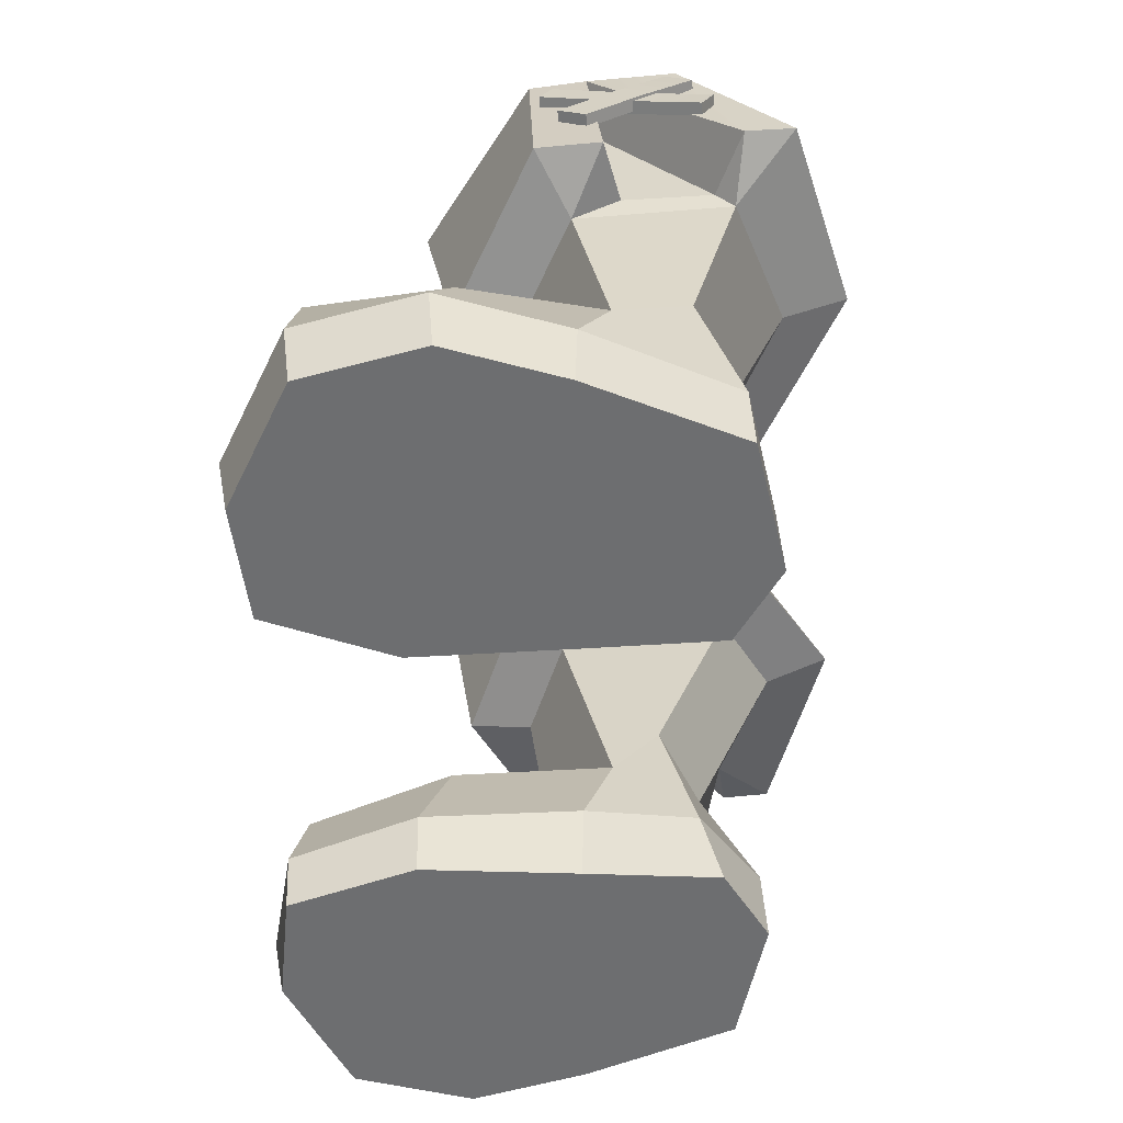
<metadata>
{"format":"obj","ext":"obj","renderer":"f3d","projection":"perspective","resolution":1024,"background":"white","views":[{"elev":-54.5,"azim":90.9,"up":"+Y"}]}
</metadata>
<code>
g bootsHunter
v 0.1153 -1.222e-06 0.1074
v 0.2128 -1.222e-06 0.1104
v 0.1215 -1.222e-06 -0.008046
v 0.1854 -1.222e-06 -0.04651
v 0.1089 -1.222e-06 0.2418
v 0.2322 -1.222e-06 0.25
v 0.2979 -1.222e-06 -0.02157
v 0.3522 -1.222e-06 0.1074
v 0.3818 -1.222e-06 0.206
v 0.3542 -1.222e-06 0.3085
v 0.2463 -1.222e-06 0.3627
v 0.1475 -1.222e-06 0.351
v 0.1051 0.5247 0.1421
v 0.06711 0.5089 0.1504
v 0.1151 0.5402 0.03767
v 0.04991 0.5274 -0.01439
v 0.1051 0.5247 0.1421
v 0.1885 0.5309 0.1941
v 0.06711 0.5089 0.1504
v 0.1961 0.5045 0.2413
v 0.174 0.544 -0.0009094
v 0.1151 0.5402 0.03767
v 0.1827 0.5466 -0.05445
v 0.1151 0.5402 0.03767
v 0.04991 0.5274 -0.01439
v 0.1827 0.5466 -0.05445
v 0.1174 0.1774 0.03938
v 0.1287 0.1478 0.07999
v 0.1208 0.07215 0.008591
v 0.1287 0.1478 0.07999
v 0.1084 0.06898 0.1057
v 0.1208 0.07215 0.008591
v 0.2452 0.133 0.3429
v 0.249 0.05784 0.3737
v 0.1567 0.1104 0.3418
v 0.1375 0.04577 0.3528
v 0.3181 0.1636 0.01684
v 0.3003 0.06592 -0.01943
v 0.3225 0.1503 0.07976
v 0.3562 0.06399 0.1053
v 0.1174 0.1774 0.03938
v 0.1208 0.07215 0.008591
v 0.1918 0.1736 0.002651
v 0.1873 0.07005 -0.04404
v 0.1287 0.1478 0.07999
v 0.2234 0.196 0.1391
v 0.1412 0.1546 0.22
v 0.2234 0.196 0.1391
v 0.2343 0.1632 0.2269
v 0.1412 0.1546 0.22
v 0.1287 0.1478 0.07999
v 0.1412 0.1546 0.22
v 0.1084 0.06898 0.1057
v 0.1412 0.1546 0.22
v 0.09936 0.05332 0.2427
v 0.1084 0.06898 0.1057
v 0.3225 0.1503 0.07976
v 0.3562 0.06399 0.1053
v 0.3473 0.1447 0.1969
v 0.3932 0.0549 0.2104
v 0.1873 0.07005 -0.04404
v 0.3003 0.06592 -0.01943
v 0.1918 0.1736 0.002651
v 0.3181 0.1636 0.01684
v 0.2452 0.133 0.3429
v 0.3508 0.1108 0.3086
v 0.249 0.05784 0.3737
v 0.3663 0.05289 0.3152
v 0.3225 0.1503 0.07976
v 0.3473 0.1447 0.1969
v 0.2234 0.196 0.1391
v 0.3473 0.1447 0.1969
v 0.2343 0.1632 0.2269
v 0.2234 0.196 0.1391
v 0.1142 0.3331 -0.02507
v 0.1364 0.3267 0.1237
v 0.1174 0.1774 0.03938
v 0.1287 0.1478 0.07999
v 0.1987 0.3524 -0.07017
v 0.1142 0.3331 -0.02507
v 0.1918 0.1736 0.002651
v 0.1174 0.1774 0.03938
v 0.08896 0.3411 0.1608
v 0.07305 0.3528 -0.05523
v 0.06711 0.5089 0.1504
v 0.04991 0.5274 -0.01439
v 0.1976 0.3851 -0.1286
v 0.1827 0.5466 -0.05445
v 0.07305 0.3528 -0.05523
v 0.04991 0.5274 -0.01439
v 0.1084 0.06898 0.1057
v 0.1153 -1.222e-06 0.1074
v 0.1208 0.07215 0.008591
v 0.1215 -1.222e-06 -0.008046
v 0.1084 0.06898 0.1057
v 0.09936 0.05332 0.2427
v 0.1153 -1.222e-06 0.1074
v 0.1089 -1.222e-06 0.2418
v 0.249 0.05784 0.3737
v 0.2463 -1.222e-06 0.3627
v 0.1375 0.04577 0.3528
v 0.1475 -1.222e-06 0.351
v 0.3663 0.05289 0.3152
v 0.3542 -1.222e-06 0.3085
v 0.249 0.05784 0.3737
v 0.2463 -1.222e-06 0.3627
v 0.3522 -1.222e-06 0.1074
v 0.3818 -1.222e-06 0.206
v 0.3562 0.06399 0.1053
v 0.3932 0.0549 0.2104
v 0.3562 0.06399 0.1053
v 0.3003 0.06592 -0.01943
v 0.3522 -1.222e-06 0.1074
v 0.2979 -1.222e-06 -0.02157
v 0.1854 -1.222e-06 -0.04651
v 0.2979 -1.222e-06 -0.02157
v 0.1873 0.07005 -0.04404
v 0.3003 0.06592 -0.01943
v 0.1208 0.07215 0.008591
v 0.1215 -1.222e-06 -0.008046
v 0.1873 0.07005 -0.04404
v 0.1854 -1.222e-06 -0.04651
v 0.1412 0.1546 0.22
v 0.2343 0.1632 0.2269
v 0.1567 0.1104 0.3418
v 0.2343 0.1632 0.2269
v 0.2452 0.133 0.3429
v 0.3473 0.1447 0.1969
v 0.3508 0.1108 0.3086
v 0.2343 0.1632 0.2269
v 0.2452 0.133 0.3429
v 0.2343 0.1632 0.2269
v 0.3473 0.1447 0.1969
v 0.3932 0.0549 0.2104
v 0.3508 0.1108 0.3086
v 0.3663 0.05289 0.3152
v 0.3818 -1.222e-06 0.206
v 0.3542 -1.222e-06 0.3085
v 0.3932 0.0549 0.2104
v 0.3663 0.05289 0.3152
v 0.09936 0.05332 0.2427
v 0.1375 0.04577 0.3528
v 0.1089 -1.222e-06 0.2418
v 0.1475 -1.222e-06 0.351
v 0.1412 0.1546 0.22
v 0.1567 0.1104 0.3418
v 0.09936 0.05332 0.2427
v 0.1375 0.04577 0.3528
v 0.1364 0.3267 0.1237
v 0.1142 0.3331 -0.02507
v 0.08896 0.3411 0.1608
v 0.1142 0.3331 -0.02507
v 0.07305 0.3528 -0.05523
v 0.08896 0.3411 0.1608
v 0.1142 0.3331 -0.02507
v 0.1987 0.3524 -0.07017
v 0.07305 0.3528 -0.05523
v 0.1976 0.3851 -0.1286
v 0.174 0.544 -0.0009094
v 0.1827 0.5466 -0.05445
v 0.2485 0.5515 0.03765
v 0.1827 0.5466 -0.05445
v 0.3412 0.5397 0.01662
v 0.2485 0.5515 0.03765
v 0.1885 0.5309 0.1941
v 0.2747 0.5367 0.1473
v 0.1961 0.5045 0.2413
v 0.3358 0.5235 0.1459
v 0.2171 0.3111 0.1552
v 0.2234 0.196 0.1391
v 0.1364 0.3267 0.1237
v 0.1287 0.1478 0.07999
v 0.2227 0.3212 0.2115
v 0.08896 0.3411 0.1608
v 0.1961 0.5045 0.2413
v 0.06711 0.5089 0.1504
v 0.1976 0.3851 -0.1286
v 0.3628 0.3787 -0.07717
v 0.1827 0.5466 -0.05445
v 0.3412 0.5397 0.01662
v 0.2171 0.3111 0.1552
v 0.1364 0.3267 0.1237
v 0.2227 0.3212 0.2115
v 0.08896 0.3411 0.1608
v 0.2227 0.3212 0.2115
v 0.1961 0.5045 0.2413
v 0.3358 0.5235 0.1459
v 0.2227 0.3212 0.2115
v 0.3649 0.3437 0.1397
v 0.3412 0.5397 0.01662
v 0.3385 0.5316 0.09542
v 0.2485 0.5515 0.03765
v 0.2747 0.5367 0.1473
v 0.3358 0.5235 0.1459
v 0.3385 0.5316 0.09542
v 0.3643 0.3547 0.08263
v 0.3358 0.5235 0.1459
v 0.3649 0.3437 0.1397
v 0.363 0.3743 -0.03404
v 0.3412 0.5397 0.01662
v 0.3628 0.3787 -0.07717
v 0.2171 0.3111 0.1552
v 0.3074 0.3297 0.1096
v 0.2234 0.196 0.1391
v 0.3225 0.1503 0.07976
v 0.3059 0.3513 -0.02699
v 0.3181 0.1636 0.01684
v 0.3074 0.3297 0.1096
v 0.3225 0.1503 0.07976
v 0.1987 0.3524 -0.07017
v 0.1918 0.1736 0.002651
v 0.3059 0.3513 -0.02699
v 0.3181 0.1636 0.01684
v 0.2171 0.3111 0.1552
v 0.2227 0.3212 0.2115
v 0.3074 0.3297 0.1096
v 0.2227 0.3212 0.2115
v 0.3649 0.3437 0.1397
v 0.3074 0.3297 0.1096
v 0.3649 0.3437 0.1397
v 0.3643 0.3547 0.08263
v 0.1987 0.3524 -0.07017
v 0.3059 0.3513 -0.02699
v 0.1976 0.3851 -0.1286
v 0.3628 0.3787 -0.07717
v 0.3643 0.3547 0.08263
v 0.3082 0.3605 0.06816
v 0.3074 0.3297 0.1096
v 0.363 0.3743 -0.03404
v 0.3628 0.3787 -0.07717
v 0.3059 0.3513 -0.02699
v 0.3385 0.5316 0.09542
v 0.2967 0.4974 0.08136
v 0.3643 0.3547 0.08263
v 0.3082 0.3605 0.06816
v 0.3067 0.371 -0.01047
v 0.2967 0.4974 0.08136
v 0.363 0.3743 -0.03404
v 0.3385 0.5316 0.09542
v 0.363 0.3743 -0.03404
v 0.3059 0.3513 -0.02699
v 0.3067 0.371 -0.01047
v 0.3067 0.371 -0.01047
v 0.3082 0.3605 0.06816
v 0.2967 0.4974 0.08136
v 0.3067 0.371 -0.01047
v 0.3059 0.3513 -0.02699
v 0.3082 0.3605 0.06816
v 0.3074 0.3297 0.1096
v 0.3479 0.4434 0.06678
v 0.3434 0.4637 0.1355
v 0.3591 0.4451 0.06737
v 0.3545 0.4655 0.1361
v 0.3656 0.4247 -0.001328
v 0.3545 0.423 -0.001933
v 0.3545 0.4655 0.1361
v 0.3513 0.4882 0.1251
v 0.3591 0.4451 0.06737
v 0.3558 0.4679 0.05641
v 0.3656 0.4247 -0.001328
v 0.3624 0.4475 -0.0123
v 0.3513 0.4882 0.1251
v 0.3401 0.4864 0.1246
v 0.3558 0.4679 0.05641
v 0.3447 0.4661 0.0558
v 0.3624 0.4475 -0.0123
v 0.3513 0.4457 -0.01289
v 0.3447 0.4661 0.0558
v 0.3401 0.4864 0.1246
v 0.3479 0.4434 0.06678
v 0.3434 0.4637 0.1355
v 0.3545 0.423 -0.001933
v 0.3513 0.4457 -0.01289
v 0.3513 0.4457 -0.01289
v 0.3545 0.423 -0.001933
v 0.3624 0.4475 -0.0123
v 0.3656 0.4247 -0.001328
v 0.3401 0.4864 0.1246
v 0.3513 0.4882 0.1251
v 0.3434 0.4637 0.1355
v 0.3545 0.4655 0.1361
v 0.3552 0.4017 0.09575
v 0.3664 0.4035 0.09634
v 0.3506 0.4471 0.04935
v 0.3618 0.4489 0.04994
v 0.3552 0.4942 0.003603
v 0.344 0.4925 0.002997
v 0.3618 0.4489 0.04994
v 0.3664 0.4035 0.09634
v 0.3586 0.464 0.07381
v 0.3632 0.4187 0.1202
v 0.352 0.5094 0.02746
v 0.3552 0.4942 0.003603
v 0.3632 0.4187 0.1202
v 0.352 0.4169 0.1196
v 0.3586 0.464 0.07381
v 0.3473 0.4623 0.0732
v 0.352 0.5094 0.02746
v 0.3408 0.5077 0.02686
v 0.352 0.4169 0.1196
v 0.3552 0.4017 0.09575
v 0.3473 0.4623 0.0732
v 0.3506 0.4471 0.04935
v 0.3408 0.5077 0.02686
v 0.344 0.4925 0.002997
v 0.344 0.4925 0.002997
v 0.3552 0.4942 0.003603
v 0.3408 0.5077 0.02686
v 0.352 0.5094 0.02746
v 0.3552 0.4017 0.09575
v 0.352 0.4169 0.1196
v 0.3664 0.4035 0.09634
v 0.3632 0.4187 0.1202
v -0.1153 -1.222e-06 0.1074
v -0.1215 -1.222e-06 -0.008046
v -0.2128 -1.222e-06 0.1104
v -0.1854 -1.222e-06 -0.04651
v -0.1089 -1.222e-06 0.2418
v -0.2322 -1.222e-06 0.25
v -0.2979 -1.222e-06 -0.02157
v -0.3522 -1.222e-06 0.1074
v -0.3818 -1.222e-06 0.206
v -0.3542 -1.222e-06 0.3085
v -0.2463 -1.222e-06 0.3627
v -0.1475 -1.222e-06 0.351
v -0.1051 0.5247 0.1421
v -0.1151 0.5402 0.03767
v -0.06711 0.5089 0.1504
v -0.04992 0.5274 -0.01439
v -0.1961 0.5045 0.2413
v -0.1885 0.5309 0.1941
v -0.06711 0.5089 0.1504
v -0.1051 0.5247 0.1421
v -0.04992 0.5274 -0.01439
v -0.1151 0.5402 0.03767
v -0.1827 0.5466 -0.05445
v -0.1151 0.5402 0.03767
v -0.174 0.544 -0.0009094
v -0.1827 0.5466 -0.05445
v -0.1084 0.06898 0.1057
v -0.1287 0.1478 0.07999
v -0.1207 0.07215 0.008591
v -0.1287 0.1478 0.07999
v -0.1174 0.1774 0.03938
v -0.1207 0.07215 0.008591
v -0.2452 0.133 0.3429
v -0.1567 0.1104 0.3418
v -0.249 0.05784 0.3737
v -0.1375 0.04577 0.3528
v -0.3181 0.1636 0.01684
v -0.3225 0.1503 0.07976
v -0.3003 0.06592 -0.01943
v -0.3562 0.06399 0.1053
v -0.1174 0.1774 0.03938
v -0.1918 0.1736 0.002651
v -0.1207 0.07215 0.008591
v -0.1873 0.07005 -0.04404
v -0.2343 0.1632 0.2269
v -0.2234 0.196 0.1391
v -0.1412 0.1546 0.22
v -0.2234 0.196 0.1391
v -0.1287 0.1478 0.07999
v -0.1412 0.1546 0.22
v -0.1287 0.1478 0.07999
v -0.1084 0.06898 0.1057
v -0.1412 0.1546 0.22
v -0.1084 0.06898 0.1057
v -0.09936 0.05332 0.2427
v -0.1412 0.1546 0.22
v -0.3932 0.0549 0.2104
v -0.3562 0.06399 0.1053
v -0.3473 0.1447 0.1969
v -0.3225 0.1503 0.07976
v -0.1873 0.07005 -0.04404
v -0.1918 0.1736 0.002651
v -0.3003 0.06592 -0.01943
v -0.3181 0.1636 0.01684
v -0.3663 0.05289 0.3152
v -0.3508 0.1108 0.3086
v -0.249 0.05784 0.3737
v -0.2452 0.133 0.3429
v -0.3225 0.1503 0.07976
v -0.2234 0.196 0.1391
v -0.3473 0.1447 0.1969
v -0.2234 0.196 0.1391
v -0.2343 0.1632 0.2269
v -0.3473 0.1447 0.1969
v -0.1287 0.1478 0.07999
v -0.1364 0.3267 0.1237
v -0.1174 0.1774 0.03938
v -0.1142 0.3331 -0.02507
v -0.1174 0.1774 0.03938
v -0.1142 0.3331 -0.02507
v -0.1918 0.1736 0.002651
v -0.1987 0.3524 -0.07017
v -0.04992 0.5274 -0.01439
v -0.07305 0.3528 -0.05523
v -0.06711 0.5089 0.1504
v -0.08896 0.3411 0.1608
v -0.1976 0.3851 -0.1286
v -0.07305 0.3528 -0.05523
v -0.1827 0.5466 -0.05445
v -0.04992 0.5274 -0.01439
v -0.1084 0.06898 0.1057
v -0.1207 0.07215 0.008591
v -0.1153 -1.222e-06 0.1074
v -0.1215 -1.222e-06 -0.008046
v -0.1089 -1.222e-06 0.2418
v -0.09936 0.05332 0.2427
v -0.1153 -1.222e-06 0.1074
v -0.1084 0.06898 0.1057
v -0.249 0.05784 0.3737
v -0.1375 0.04577 0.3528
v -0.2463 -1.222e-06 0.3627
v -0.1475 -1.222e-06 0.351
v -0.3663 0.05289 0.3152
v -0.249 0.05784 0.3737
v -0.3542 -1.222e-06 0.3085
v -0.2463 -1.222e-06 0.3627
v -0.3522 -1.222e-06 0.1074
v -0.3562 0.06399 0.1053
v -0.3818 -1.222e-06 0.206
v -0.3932 0.0549 0.2104
v -0.2979 -1.222e-06 -0.02157
v -0.3003 0.06592 -0.01943
v -0.3522 -1.222e-06 0.1074
v -0.3562 0.06399 0.1053
v -0.1854 -1.222e-06 -0.04651
v -0.1873 0.07005 -0.04404
v -0.2979 -1.222e-06 -0.02157
v -0.3003 0.06592 -0.01943
v -0.1207 0.07215 0.008591
v -0.1873 0.07005 -0.04404
v -0.1215 -1.222e-06 -0.008046
v -0.1854 -1.222e-06 -0.04651
v -0.2452 0.133 0.3429
v -0.2343 0.1632 0.2269
v -0.1567 0.1104 0.3418
v -0.2343 0.1632 0.2269
v -0.1412 0.1546 0.22
v -0.3473 0.1447 0.1969
v -0.2343 0.1632 0.2269
v -0.3508 0.1108 0.3086
v -0.2343 0.1632 0.2269
v -0.2452 0.133 0.3429
v -0.3663 0.05289 0.3152
v -0.3932 0.0549 0.2104
v -0.3508 0.1108 0.3086
v -0.3473 0.1447 0.1969
v -0.3818 -1.222e-06 0.206
v -0.3932 0.0549 0.2104
v -0.3542 -1.222e-06 0.3085
v -0.3663 0.05289 0.3152
v -0.1475 -1.222e-06 0.351
v -0.1375 0.04577 0.3528
v -0.1089 -1.222e-06 0.2418
v -0.09936 0.05332 0.2427
v -0.1412 0.1546 0.22
v -0.09936 0.05332 0.2427
v -0.1567 0.1104 0.3418
v -0.1375 0.04577 0.3528
v -0.07305 0.3528 -0.05523
v -0.1142 0.3331 -0.02507
v -0.08896 0.3411 0.1608
v -0.1142 0.3331 -0.02507
v -0.1364 0.3267 0.1237
v -0.08896 0.3411 0.1608
v -0.1976 0.3851 -0.1286
v -0.1987 0.3524 -0.07017
v -0.07305 0.3528 -0.05523
v -0.1142 0.3331 -0.02507
v -0.3412 0.5397 0.01662
v -0.1827 0.5466 -0.05445
v -0.2485 0.5515 0.03765
v -0.1827 0.5466 -0.05445
v -0.174 0.544 -0.0009094
v -0.2485 0.5515 0.03765
v -0.3358 0.5235 0.1459
v -0.2747 0.5367 0.1473
v -0.1961 0.5045 0.2413
v -0.1885 0.5309 0.1941
v -0.1287 0.1478 0.07999
v -0.2234 0.196 0.1391
v -0.1364 0.3267 0.1237
v -0.2171 0.3111 0.1552
v -0.06711 0.5089 0.1504
v -0.08896 0.3411 0.1608
v -0.1961 0.5045 0.2413
v -0.2227 0.3212 0.2115
v -0.3412 0.5397 0.01662
v -0.3628 0.3787 -0.07717
v -0.1827 0.5466 -0.05445
v -0.1976 0.3851 -0.1286
v -0.08896 0.3411 0.1608
v -0.1364 0.3267 0.1237
v -0.2227 0.3212 0.2115
v -0.2171 0.3111 0.1552
v -0.2227 0.3212 0.2115
v -0.3649 0.3437 0.1397
v -0.3358 0.5235 0.1459
v -0.2227 0.3212 0.2115
v -0.1961 0.5045 0.2413
v -0.3412 0.5397 0.01662
v -0.2485 0.5515 0.03765
v -0.3385 0.5316 0.09542
v -0.2747 0.5367 0.1473
v -0.3358 0.5235 0.1459
v -0.3385 0.5316 0.09542
v -0.3358 0.5235 0.1459
v -0.3643 0.3547 0.08263
v -0.3649 0.3437 0.1397
v -0.3631 0.3743 -0.03404
v -0.3412 0.5397 0.01662
v -0.3628 0.3787 -0.07717
v -0.3225 0.1503 0.07976
v -0.3074 0.3297 0.1096
v -0.2234 0.196 0.1391
v -0.2171 0.3111 0.1552
v -0.3225 0.1503 0.07976
v -0.3181 0.1636 0.01684
v -0.3074 0.3297 0.1096
v -0.3059 0.3513 -0.02699
v -0.3181 0.1636 0.01684
v -0.1918 0.1736 0.002651
v -0.3059 0.3513 -0.02699
v -0.1987 0.3524 -0.07017
v -0.3649 0.3437 0.1397
v -0.2227 0.3212 0.2115
v -0.3074 0.3297 0.1096
v -0.2227 0.3212 0.2115
v -0.2171 0.3111 0.1552
v -0.3074 0.3297 0.1096
v -0.3643 0.3547 0.08263
v -0.3649 0.3437 0.1397
v -0.3628 0.3787 -0.07717
v -0.3059 0.3513 -0.02699
v -0.1976 0.3851 -0.1286
v -0.1987 0.3524 -0.07017
v -0.3643 0.3547 0.08263
v -0.3074 0.3297 0.1096
v -0.3082 0.3605 0.06816
v -0.3631 0.3743 -0.03404
v -0.3059 0.3513 -0.02699
v -0.3628 0.3787 -0.07717
v -0.3082 0.3605 0.06816
v -0.2967 0.4974 0.08136
v -0.3643 0.3547 0.08263
v -0.3385 0.5316 0.09542
v -0.3067 0.371 -0.01047
v -0.3631 0.3743 -0.03404
v -0.2967 0.4974 0.08136
v -0.3385 0.5316 0.09542
v -0.3631 0.3743 -0.03404
v -0.3067 0.371 -0.01047
v -0.3059 0.3513 -0.02699
v -0.3067 0.371 -0.01047
v -0.2967 0.4974 0.08136
v -0.3082 0.3605 0.06816
v -0.3074 0.3297 0.1096
v -0.3059 0.3513 -0.02699
v -0.3082 0.3605 0.06816
v -0.3067 0.371 -0.01047
v -0.3545 0.4655 0.1361
v -0.3434 0.4637 0.1355
v -0.3591 0.4451 0.06737
v -0.3479 0.4434 0.06678
v -0.3656 0.4247 -0.001328
v -0.3545 0.423 -0.001933
v -0.3545 0.4655 0.1361
v -0.3591 0.4451 0.06737
v -0.3513 0.4882 0.1251
v -0.3558 0.4679 0.05641
v -0.3656 0.4247 -0.001328
v -0.3624 0.4475 -0.0123
v -0.3513 0.4882 0.1251
v -0.3558 0.4679 0.05641
v -0.3401 0.4864 0.1246
v -0.3447 0.4661 0.0558
v -0.3624 0.4475 -0.0123
v -0.3513 0.4457 -0.01289
v -0.3434 0.4637 0.1355
v -0.3401 0.4864 0.1246
v -0.3479 0.4434 0.06678
v -0.3447 0.4661 0.0558
v -0.3545 0.423 -0.001933
v -0.3513 0.4457 -0.01289
v -0.3656 0.4247 -0.001328
v -0.3545 0.423 -0.001933
v -0.3624 0.4475 -0.0123
v -0.3513 0.4457 -0.01289
v -0.3401 0.4864 0.1246
v -0.3434 0.4637 0.1355
v -0.3513 0.4882 0.1251
v -0.3545 0.4655 0.1361
v -0.3552 0.4017 0.09575
v -0.3506 0.4471 0.04935
v -0.3664 0.4035 0.09634
v -0.3618 0.4489 0.04994
v -0.3552 0.4942 0.003603
v -0.344 0.4925 0.002997
v -0.3632 0.4187 0.1202
v -0.3664 0.4035 0.09634
v -0.3586 0.464 0.07381
v -0.3618 0.4489 0.04994
v -0.352 0.5094 0.02746
v -0.3552 0.4942 0.003603
v -0.3632 0.4187 0.1202
v -0.3586 0.464 0.07381
v -0.352 0.4169 0.1196
v -0.3473 0.4623 0.0732
v -0.352 0.5094 0.02746
v -0.3408 0.5077 0.02686
v -0.352 0.4169 0.1196
v -0.3473 0.4623 0.0732
v -0.3552 0.4017 0.09575
v -0.3506 0.4471 0.04935
v -0.3408 0.5077 0.02686
v -0.344 0.4925 0.002997
v -0.344 0.4925 0.002997
v -0.3408 0.5077 0.02686
v -0.3552 0.4942 0.003603
v -0.352 0.5094 0.02746
v -0.3632 0.4187 0.1202
v -0.352 0.4169 0.1196
v -0.3664 0.4035 0.09634
v -0.3552 0.4017 0.09575
g bootsHunter_0
f 3 2 1
f 3 4 2
f 2 5 1
f 2 6 5
f 7 2 4
f 7 8 2
f 8 6 2
f 8 9 6
f 6 9 10
f 6 10 11
f 6 12 5
f 6 11 12
f 15 14 13
f 15 16 14
f 19 18 17
f 19 20 18
f 23 22 21
f 26 25 24
f 29 28 27
f 32 31 30
f 35 34 33
f 35 36 34
f 39 38 37
f 39 40 38
f 43 42 41
f 43 44 42
f 47 46 45
f 50 49 48
f 53 52 51
f 56 55 54
f 59 58 57
f 59 60 58
f 63 62 61
f 63 64 62
f 67 66 65
f 67 68 66
f 71 70 69
f 74 73 72
f 77 76 75
f 77 78 76
f 81 80 79
f 81 82 80
f 85 84 83
f 85 86 84
f 89 88 87
f 89 90 88
f 93 92 91
f 93 94 92
f 97 96 95
f 97 98 96
f 101 100 99
f 101 102 100
f 105 104 103
f 105 106 104
f 109 108 107
f 109 110 108
f 113 112 111
f 113 114 112
f 117 116 115
f 117 118 116
f 121 120 119
f 121 122 120
f 125 124 123
f 125 127 126
f 130 129 128
f 132 131 129
f 135 134 133
f 135 136 134
f 139 138 137
f 139 140 138
f 143 142 141
f 143 144 142
f 147 146 145
f 147 148 146
f 151 150 149
f 154 153 152
f 157 156 155
f 157 158 156
f 161 160 159
f 164 163 162
f 167 166 165
f 167 168 166
f 171 170 169
f 171 172 170
f 175 174 173
f 175 176 174
f 179 178 177
f 179 180 178
f 183 182 181
f 185 184 182
f 188 187 186
f 188 189 187
f 192 191 190
f 193 191 192
f 193 194 191
f 197 196 195
f 197 198 196
f 200 195 199
f 200 199 201
f 204 203 202
f 204 205 203
f 208 207 206
f 208 209 207
f 212 211 210
f 212 213 211
f 216 215 214
f 216 218 217
f 221 220 219
f 224 223 222
f 224 225 223
f 228 227 226
f 231 230 229
f 234 233 232
f 234 235 233
f 238 237 236
f 238 239 237
f 242 241 240
f 245 244 243
f 248 247 246
f 248 249 247
f 252 251 250
f 252 253 251
f 250 254 252
f 250 255 254
f 258 257 256
f 258 259 257
f 260 259 258
f 260 261 259
f 264 263 262
f 264 265 263
f 266 265 264
f 266 267 265
f 270 269 268
f 270 271 269
f 268 272 270
f 268 273 272
f 276 275 274
f 276 277 275
f 280 279 278
f 280 281 279
f 284 283 282
f 284 285 283
f 284 286 285
f 284 287 286
f 290 289 288
f 290 291 289
f 288 292 290
f 288 293 292
f 296 295 294
f 296 297 295
f 298 297 296
f 298 299 297
f 302 301 300
f 302 303 301
f 304 303 302
f 304 305 303
f 308 307 306
f 308 309 307
f 312 311 310
f 312 313 311
f 316 315 314
f 316 317 315
f 318 316 314
f 318 319 316
f 320 317 316
f 320 316 321
f 321 316 319
f 321 319 322
f 323 322 319
f 323 319 324
f 325 319 318
f 325 324 319
f 328 327 326
f 328 329 327
f 332 331 330
f 332 333 331
f 336 335 334
f 339 338 337
f 342 341 340
f 345 344 343
f 348 347 346
f 348 349 347
f 352 351 350
f 352 353 351
f 356 355 354
f 356 357 355
f 360 359 358
f 363 362 361
f 366 365 364
f 369 368 367
f 372 371 370
f 372 373 371
f 376 375 374
f 376 377 375
f 380 379 378
f 380 381 379
f 384 383 382
f 387 386 385
f 390 389 388
f 390 391 389
f 394 393 392
f 394 395 393
f 398 397 396
f 398 399 397
f 402 401 400
f 402 403 401
f 406 405 404
f 406 407 405
f 410 409 408
f 410 411 409
f 414 413 412
f 414 415 413
f 418 417 416
f 418 419 417
f 422 421 420
f 422 423 421
f 426 425 424
f 426 427 425
f 430 429 428
f 430 431 429
f 434 433 432
f 434 435 433
f 438 437 436
f 438 440 439
f 443 442 441
f 443 445 444
f 448 447 446
f 448 449 447
f 452 451 450
f 452 453 451
f 456 455 454
f 456 457 455
f 460 459 458
f 460 461 459
f 464 463 462
f 467 466 465
f 470 469 468
f 470 471 469
f 474 473 472
f 477 476 475
f 480 479 478
f 480 481 479
f 484 483 482
f 484 485 483
f 488 487 486
f 488 489 487
f 492 491 490
f 492 493 491
f 496 495 494
f 498 497 495
f 501 500 499
f 501 502 500
f 505 504 503
f 505 506 504
f 507 506 505
f 510 509 508
f 510 511 509
f 513 512 508
f 513 514 512
f 517 516 515
f 517 518 516
f 521 520 519
f 521 522 520
f 525 524 523
f 525 526 524
f 529 528 527
f 529 531 530
f 534 533 532
f 537 536 535
f 537 538 536
f 541 540 539
f 544 543 542
f 547 546 545
f 547 548 546
f 551 550 549
f 551 552 550
f 555 554 553
f 558 557 556
f 561 560 559
f 561 562 560
f 565 564 563
f 565 566 564
f 567 566 565
f 567 568 566
f 571 570 569
f 571 572 570
f 573 570 572
f 573 572 574
f 577 576 575
f 577 578 576
f 578 579 576
f 578 580 579
f 583 582 581
f 583 584 582
f 585 584 583
f 585 586 584
f 589 588 587
f 589 590 588
f 593 592 591
f 593 594 592
f 597 596 595
f 597 598 596
f 599 596 598
f 599 600 596
f 603 602 601
f 603 604 602
f 605 604 603
f 605 606 604
f 609 608 607
f 609 610 608
f 610 611 608
f 610 612 611
f 615 614 613
f 615 616 614
f 617 614 616
f 617 616 618
f 621 620 619
f 621 622 620
f 625 624 623
f 625 626 624

</code>
